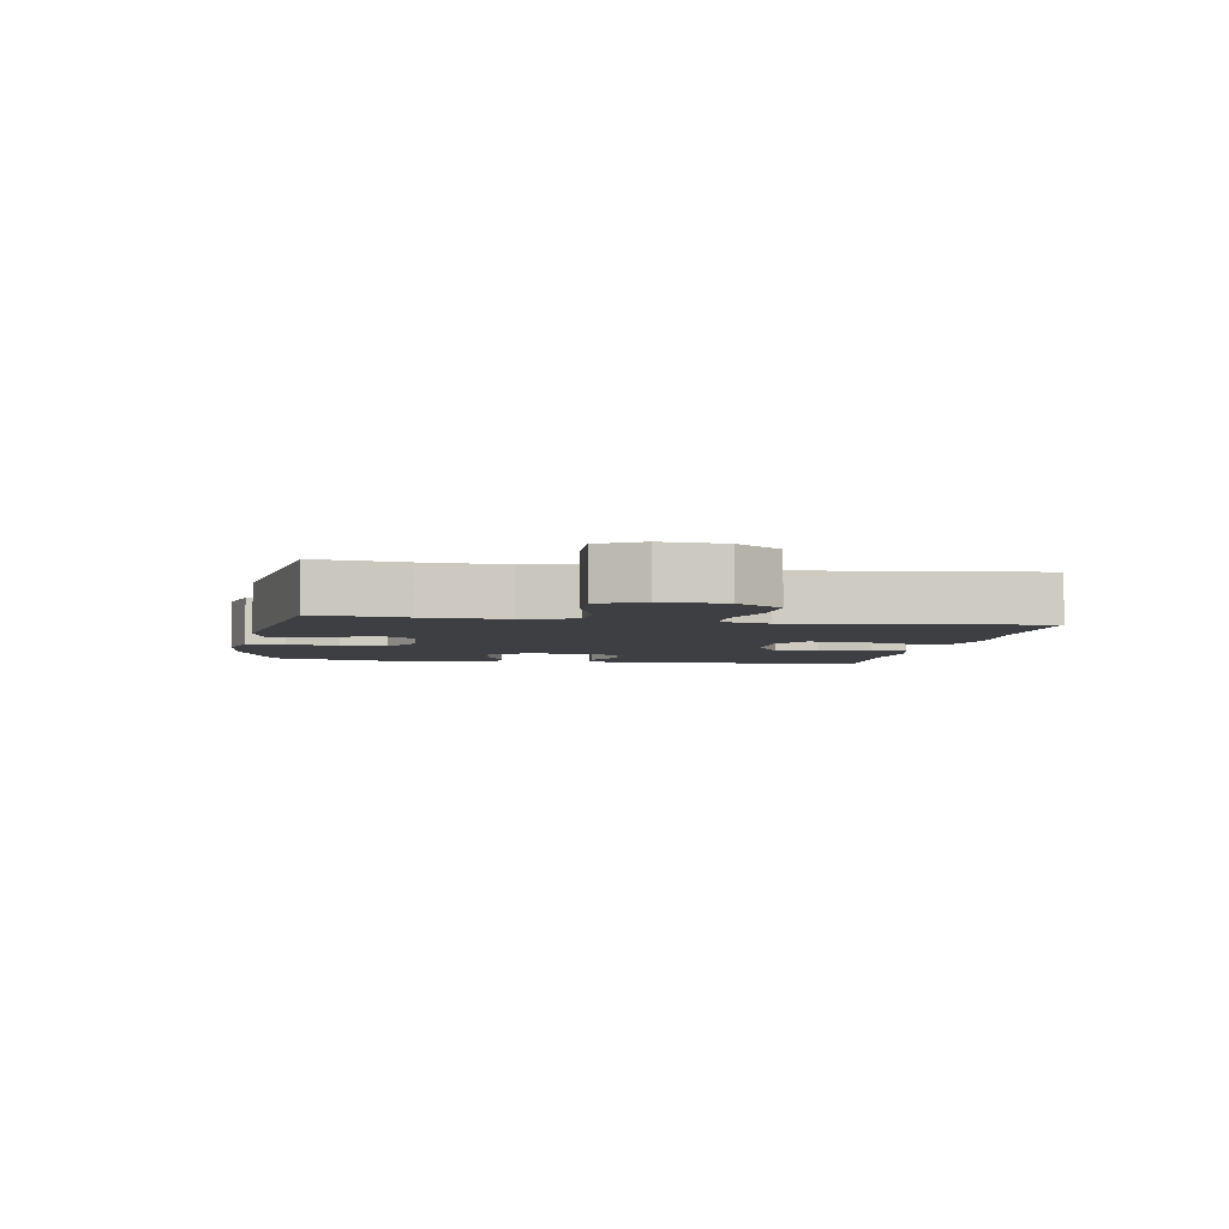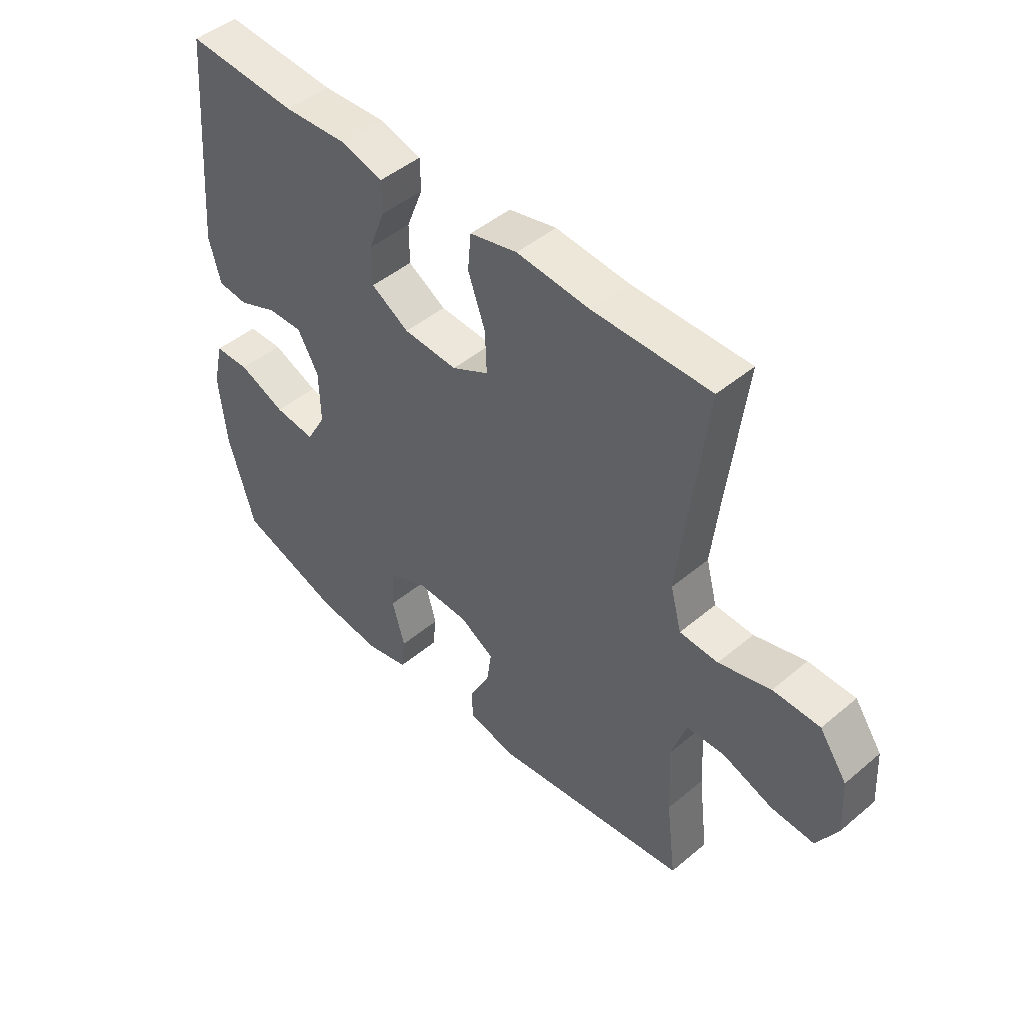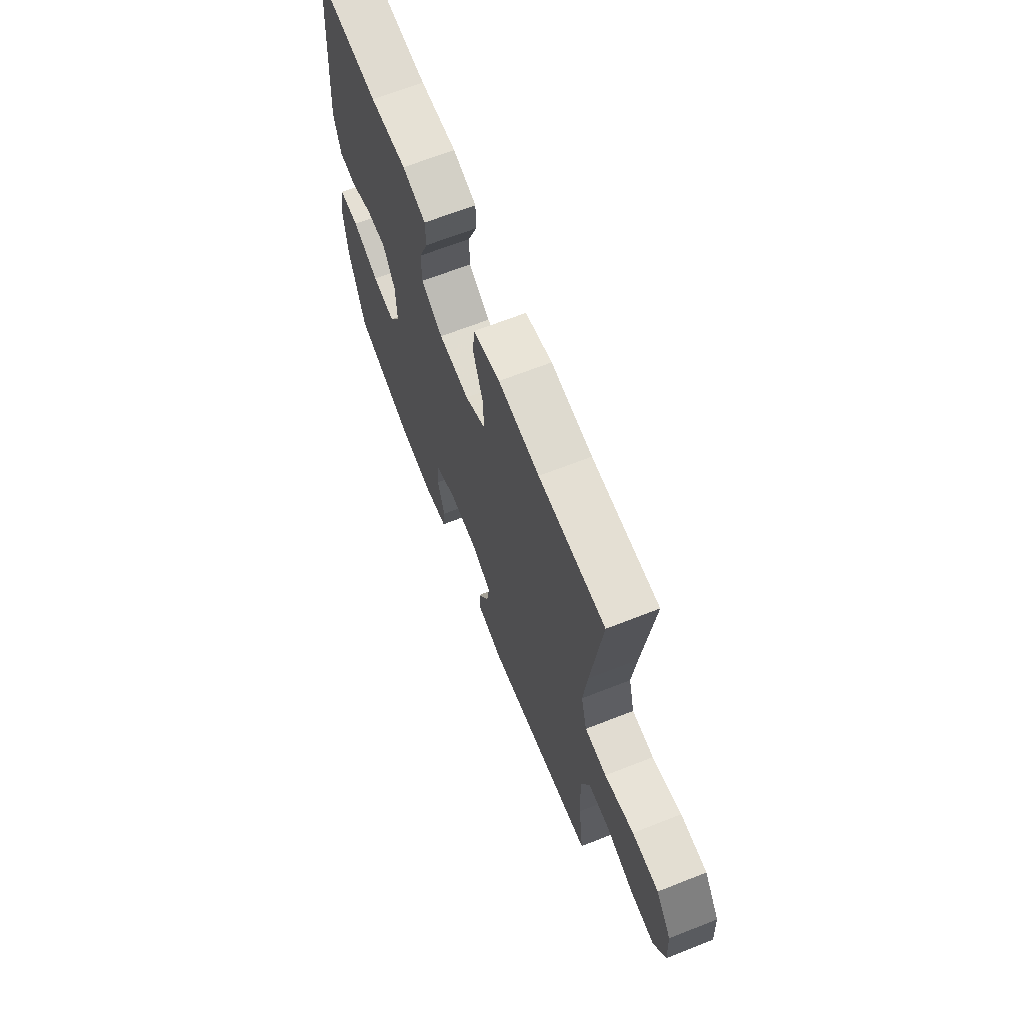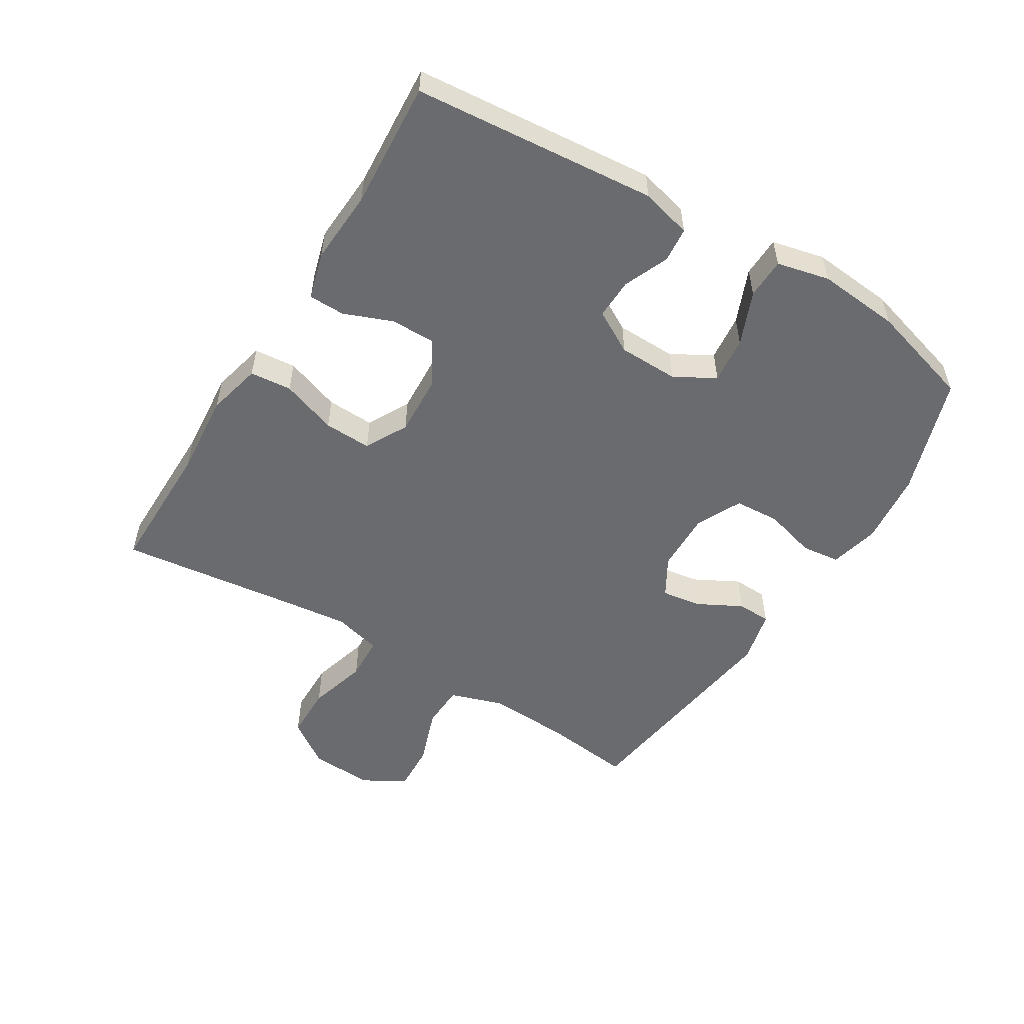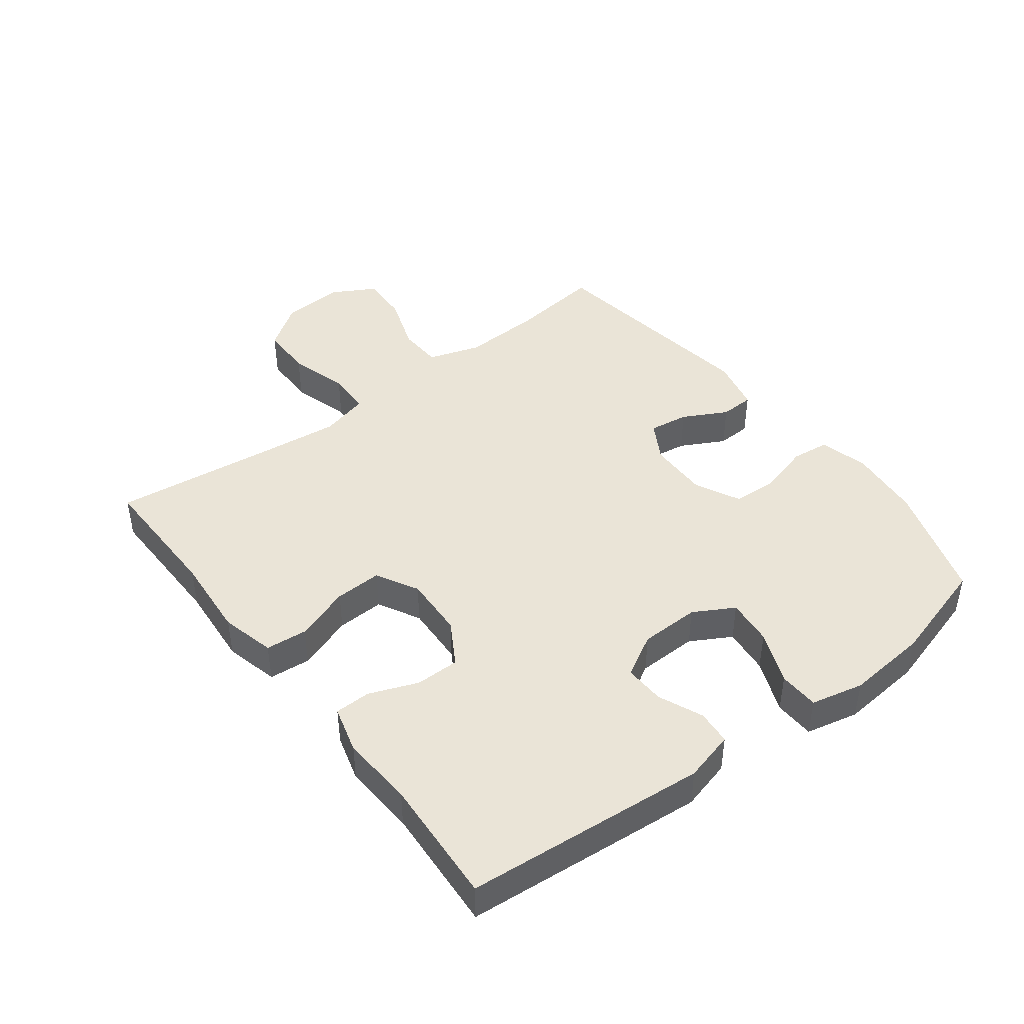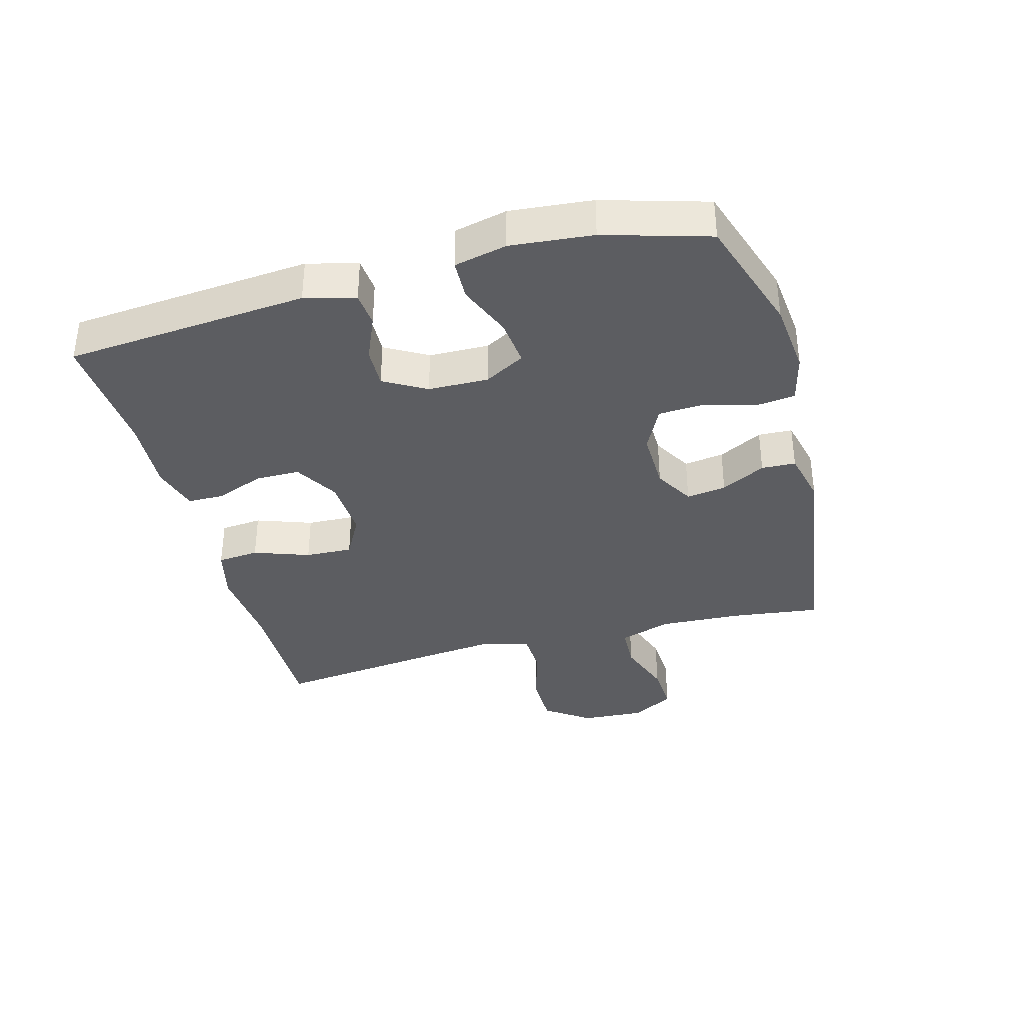
<metadata>
{"format":"obj","ext":"obj","renderer":"f3d","projection":"perspective","resolution":1024,"background":"white","views":[{"elev":-4.2,"azim":-100.2,"up":"+Y"},{"elev":46.8,"azim":-133.6,"up":"+Z"},{"elev":67.0,"azim":-111.5,"up":"+Z"},{"elev":-53.4,"azim":58.6,"up":"+Y"},{"elev":43.8,"azim":52.6,"up":"+Y"},{"elev":-36.3,"azim":105.1,"up":"+Y"}]}
</metadata>
<code>
v -0.5 0.07 -0.5
v -0.482 0.07 -0.356
v -0.476 0.07 -0.228
v -0.503 0.07 -0.145
v -0.573 0.07 -0.142
v -0.664 0.07 -0.174
v -0.742 0.07 -0.178
v -0.78 0.07 -0.11
v -0.774 0.07 -0.01
v -0.724 0.07 0.061
v -0.639 0.07 0.062
v -0.545 0.07 0.035
v -0.475 0.07 0.038
v -0.455 0.07 0.114
v -0.468 0.07 0.232
v -0.5 0.07 0.5
v -0.287 0.07 0.498
v -0.155 0.07 0.509
v -0.069 0.07 0.488
v -0.063 0.07 0.422
v -0.094 0.07 0.334
v -0.097 0.07 0.259
v -0.03 0.07 0.223
v 0.068 0.07 0.228
v 0.137 0.07 0.269
v 0.137 0.07 0.339
v 0.107 0.07 0.416
v 0.108 0.07 0.473
v 0.183 0.07 0.494
v 0.299 0.07 0.487
v 0.5 0.07 0.5
v 0.533 0.07 0.116
v 0.512 0.07 0.036
v 0.457 0.07 0.031
v 0.386 0.07 0.061
v 0.322 0.07 0.063
v 0.284 0.07 -0.004
v 0.282 0.07 -0.099
v 0.318 0.07 -0.163
v 0.392 0.07 -0.155
v 0.477 0.07 -0.12
v 0.541 0.07 -0.122
v 0.56 0.07 -0.205
v 0.548 0.07 -0.335
v 0.5 0.07 -0.5
v 0.312 0.07 -0.562
v 0.196 0.07 -0.574
v 0.118 0.07 -0.555
v 0.111 0.07 -0.494
v 0.134 0.07 -0.412
v 0.13 0.07 -0.34
v 0.059 0.07 -0.305
v -0.037 0.07 -0.307
v -0.099 0.07 -0.343
v -0.09 0.07 -0.406
v -0.053 0.07 -0.476
v -0.055 0.07 -0.53
v -0.14 0.07 -0.55
v -0.5 0 -0.5
v -0.482 0 -0.356
v -0.476 0 -0.228
v -0.503 0 -0.145
v -0.573 0 -0.142
v -0.664 0 -0.174
v -0.742 0 -0.178
v -0.78 0 -0.11
v -0.774 0 -0.01
v -0.724 0 0.061
v -0.639 0 0.062
v -0.545 0 0.035
v -0.475 0 0.038
v -0.455 0 0.114
v -0.468 0 0.232
v -0.5 0 0.5
v -0.287 0 0.498
v -0.155 0 0.509
v -0.069 0 0.488
v -0.063 0 0.422
v -0.094 0 0.334
v -0.097 0 0.259
v -0.03 0 0.223
v 0.068 0 0.228
v 0.137 0 0.269
v 0.137 0 0.339
v 0.107 0 0.416
v 0.108 0 0.473
v 0.183 0 0.494
v 0.299 0 0.487
v 0.5 0 0.5
v 0.533 0 0.116
v 0.512 0 0.036
v 0.457 0 0.031
v 0.386 0 0.061
v 0.322 0 0.063
v 0.284 0 -0.004
v 0.282 0 -0.099
v 0.318 0 -0.163
v 0.392 0 -0.155
v 0.477 0 -0.12
v 0.541 0 -0.122
v 0.56 0 -0.205
v 0.548 0 -0.335
v 0.5 0 -0.5
v 0.312 0 -0.562
v 0.196 0 -0.574
v 0.118 0 -0.555
v 0.111 0 -0.494
v 0.134 0 -0.412
v 0.13 0 -0.34
v 0.059 0 -0.305
v -0.037 0 -0.307
v -0.099 0 -0.343
v -0.09 0 -0.406
v -0.053 0 -0.476
v -0.055 0 -0.53
v -0.14 0 -0.55
f 55 56 57 58
f 54 55 58 1
f 53 54 1 2
f 47 48 49 50
f 47 50 51
f 46 47 51
f 45 46 51
f 44 45 51 52
f 40 41 42 43
f 39 40 43 44
f 32 33 34 35
f 30 31 32 35
f 30 35 36
f 29 30 36 37
f 26 27 28 29
f 25 26 29 37
f 18 19 20 21
f 17 18 21 22
f 15 16 17 22
f 14 15 22 23
f 9 10 11 12
f 9 12 13
f 8 9 13
f 5 6 7 8
f 4 5 8 13
f 3 4 13 14
f 53 2 3 14
f 39 44 52
f 38 39 52 53
f 24 25 37 38
f 24 38 53
f 14 23 24 53
f 116 115 114 113
f 59 116 113 112
f 60 59 112 111
f 108 107 106 105
f 109 108 105
f 109 105 104
f 109 104 103
f 110 109 103 102
f 101 100 99 98
f 102 101 98 97
f 93 92 91 90
f 93 90 89 88
f 94 93 88
f 95 94 88 87
f 87 86 85 84
f 95 87 84 83
f 79 78 77 76
f 80 79 76 75
f 80 75 74 73
f 81 80 73 72
f 70 69 68 67
f 71 70 67
f 71 67 66
f 66 65 64 63
f 71 66 63 62
f 72 71 62 61
f 72 61 60 111
f 110 102 97
f 111 110 97 96
f 96 95 83 82
f 111 96 82
f 111 82 81 72
f 1 59 60 2
f 2 60 61 3
f 3 61 62 4
f 4 62 63 5
f 5 63 64 6
f 6 64 65 7
f 7 65 66 8
f 8 66 67 9
f 9 67 68 10
f 10 68 69 11
f 11 69 70 12
f 12 70 71 13
f 13 71 72 14
f 14 72 73 15
f 15 73 74 16
f 16 74 75 17
f 17 75 76 18
f 18 76 77 19
f 19 77 78 20
f 20 78 79 21
f 21 79 80 22
f 22 80 81 23
f 23 81 82 24
f 24 82 83 25
f 25 83 84 26
f 26 84 85 27
f 27 85 86 28
f 28 86 87 29
f 29 87 88 30
f 30 88 89 31
f 31 89 90 32
f 32 90 91 33
f 33 91 92 34
f 34 92 93 35
f 35 93 94 36
f 36 94 95 37
f 37 95 96 38
f 38 96 97 39
f 39 97 98 40
f 40 98 99 41
f 41 99 100 42
f 42 100 101 43
f 43 101 102 44
f 44 102 103 45
f 45 103 104 46
f 46 104 105 47
f 47 105 106 48
f 48 106 107 49
f 49 107 108 50
f 50 108 109 51
f 51 109 110 52
f 52 110 111 53
f 53 111 112 54
f 54 112 113 55
f 55 113 114 56
f 56 114 115 57
f 57 115 116 58
f 58 116 59 1

</code>
